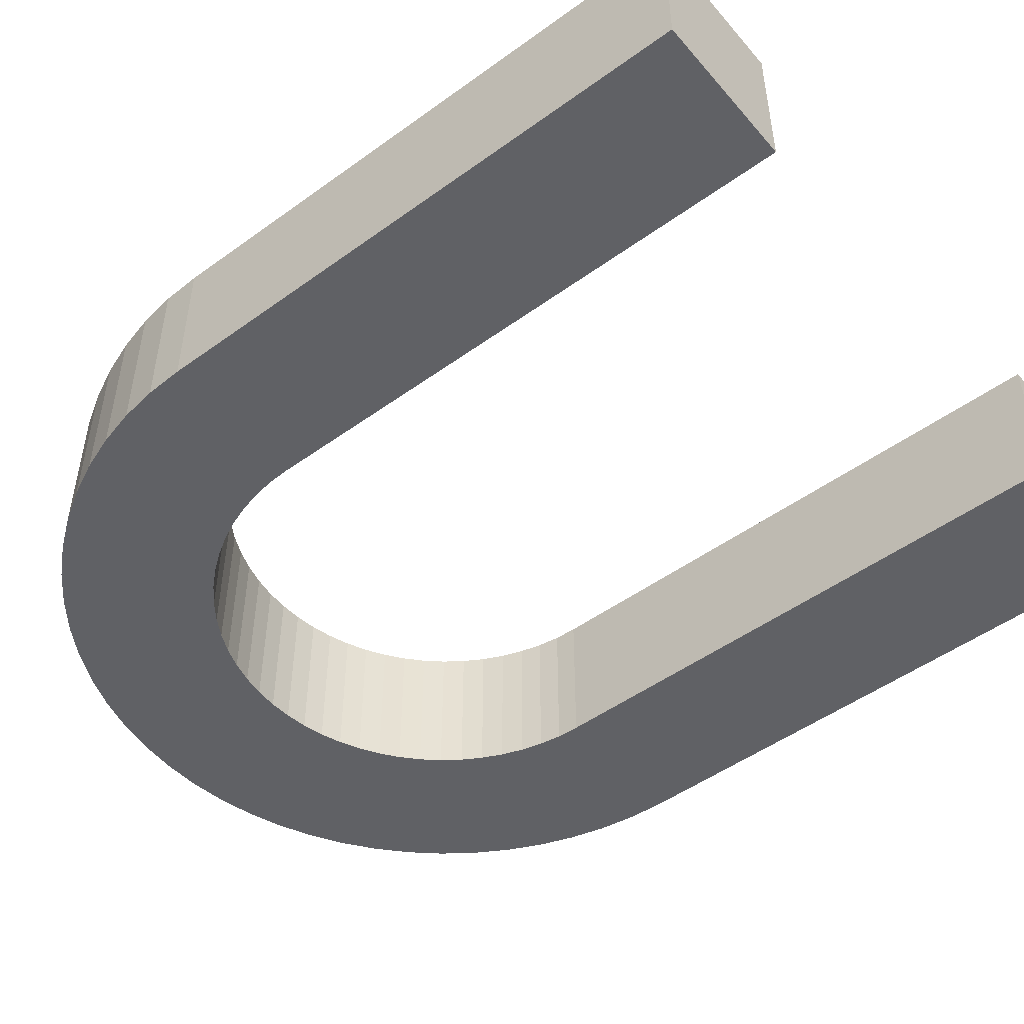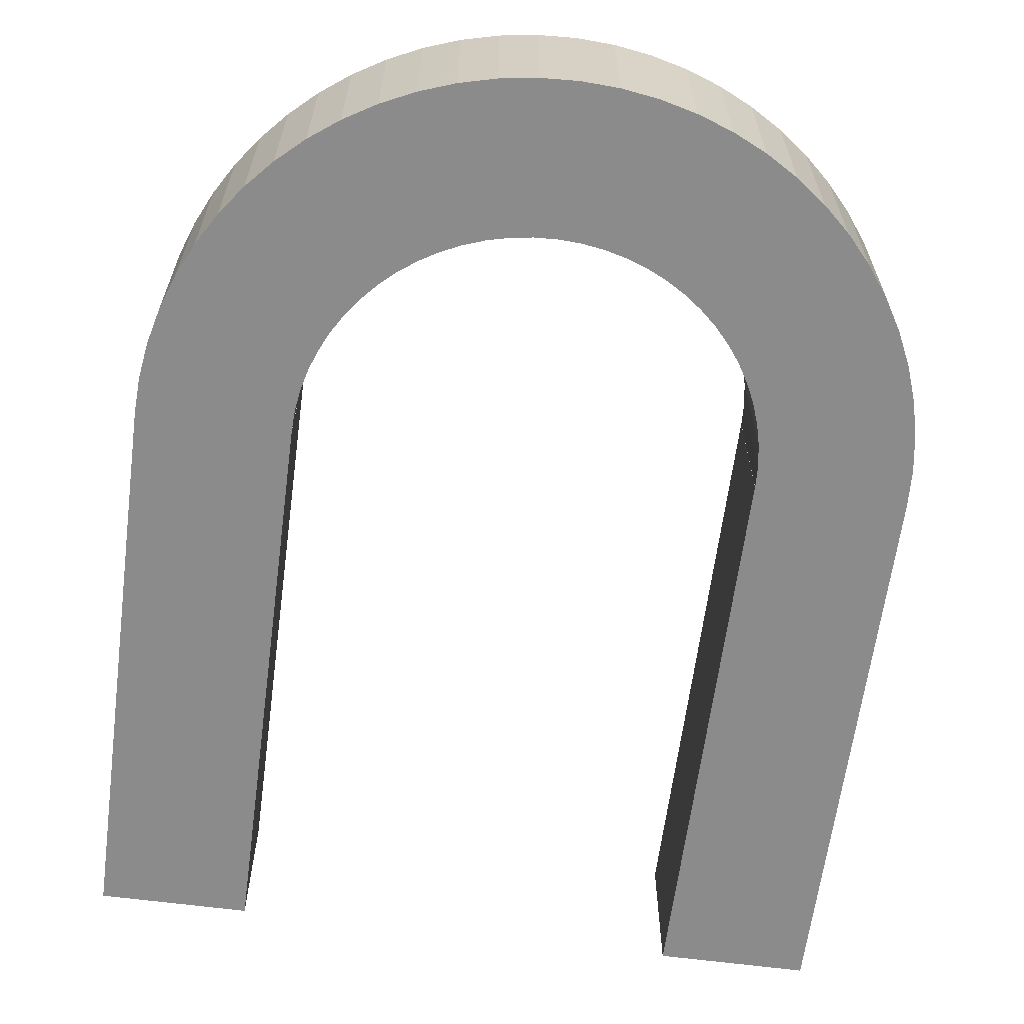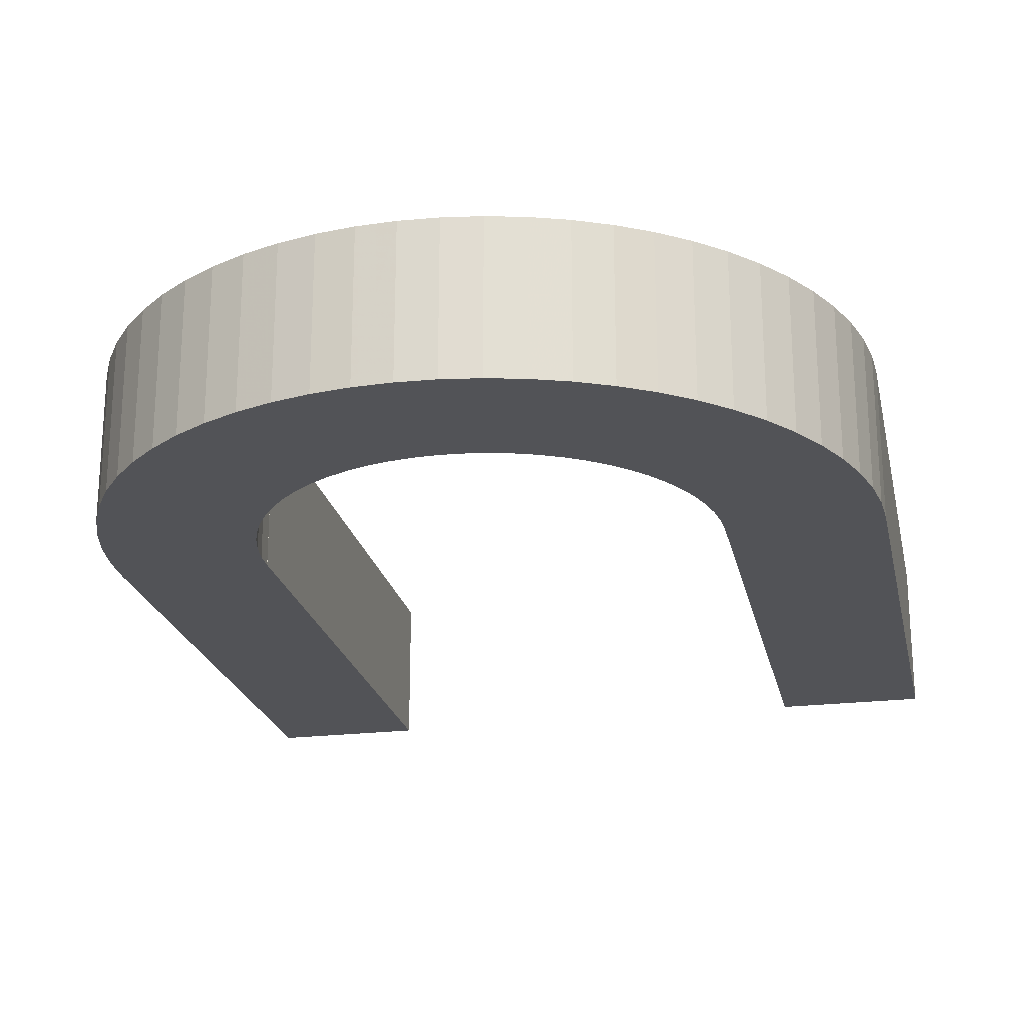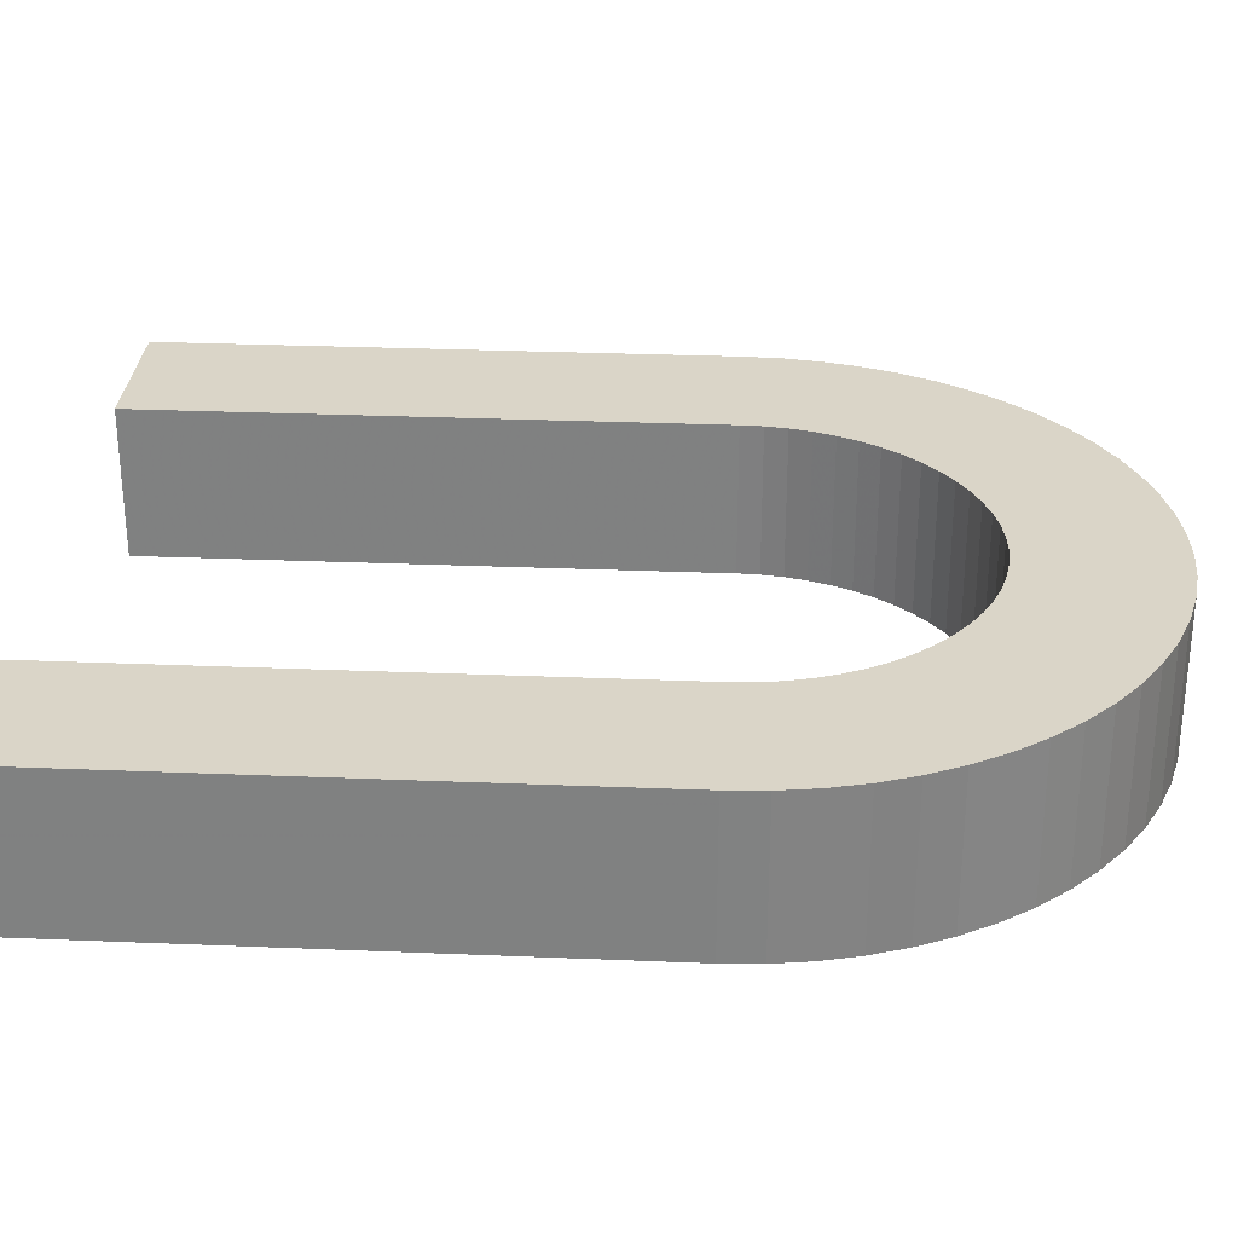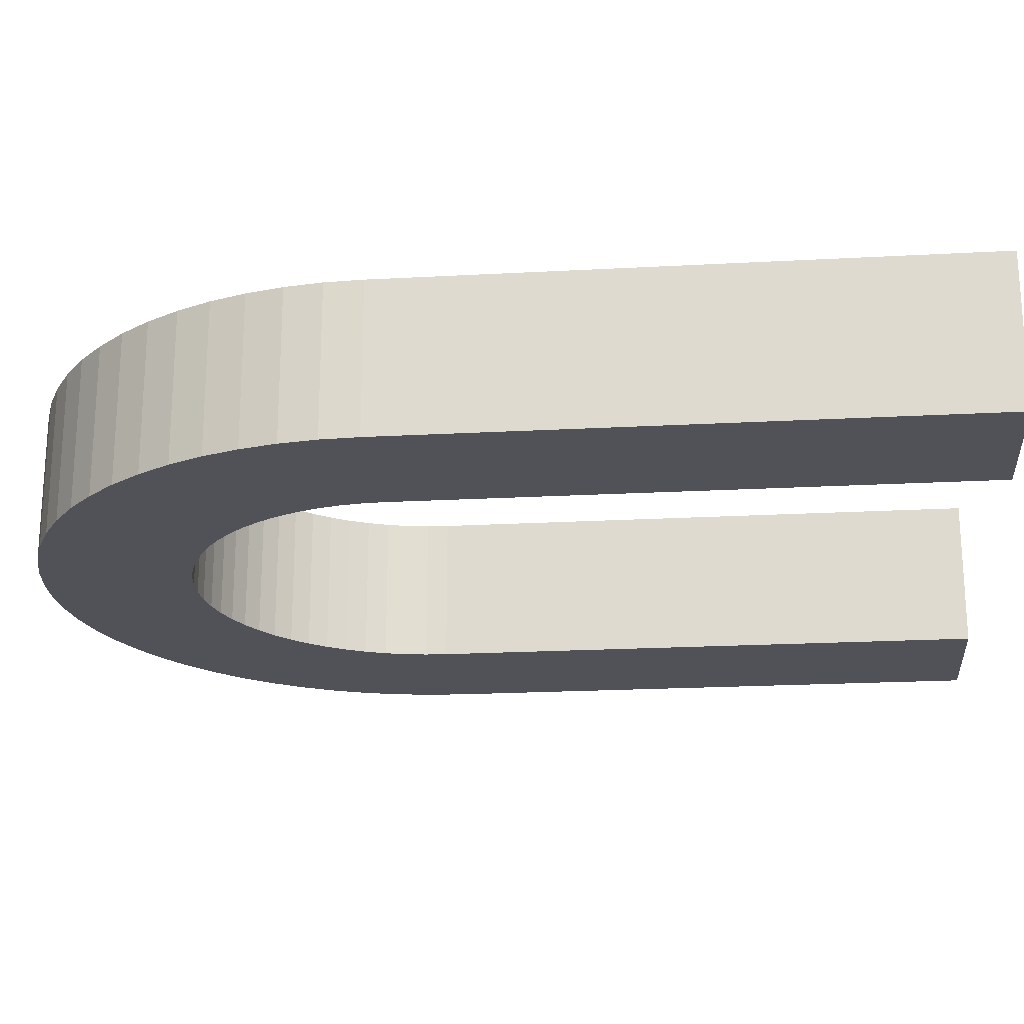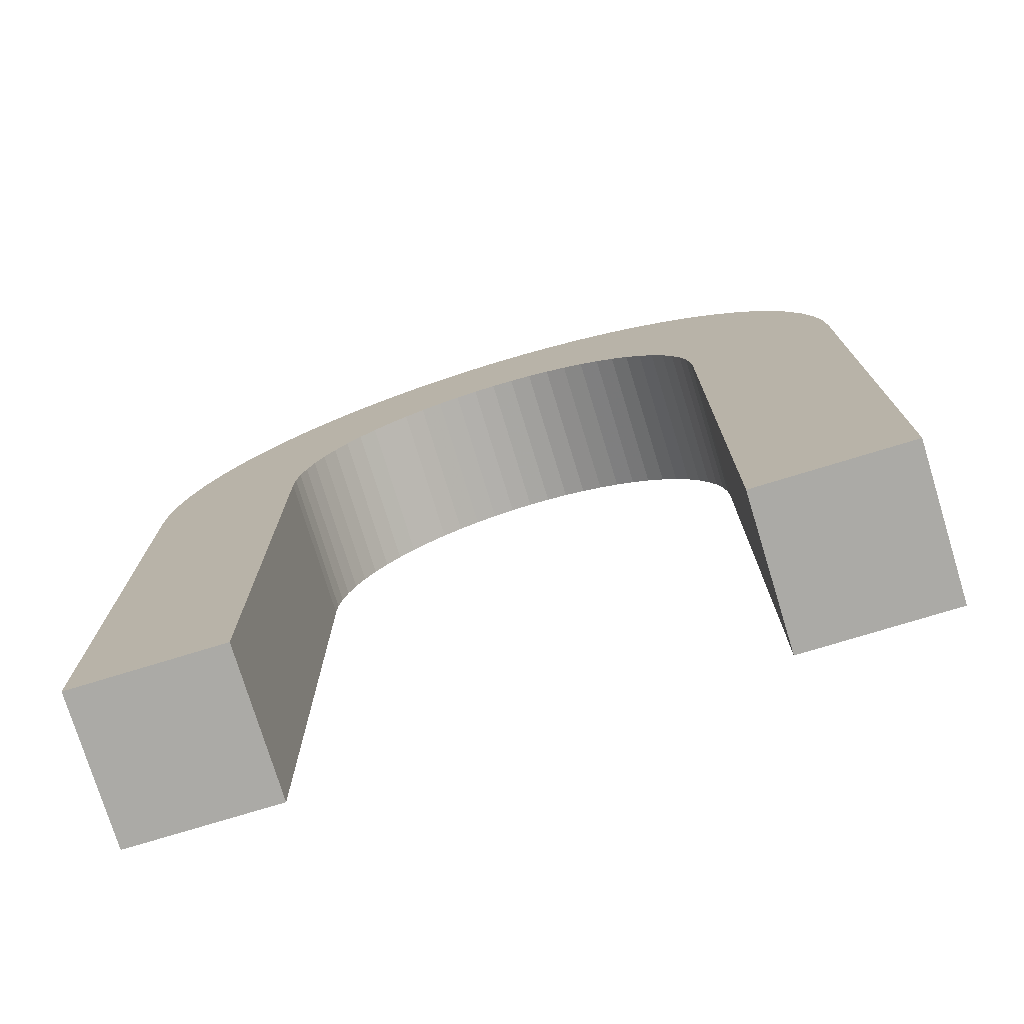
<metadata>
{"format":"obj","ext":"obj","renderer":"f3d","projection":"perspective","resolution":1024,"background":"white","views":[{"elev":-49.4,"azim":128.7,"up":"+Y"},{"elev":-63.9,"azim":-7.5,"up":"+Y"},{"elev":-22.4,"azim":11.9,"up":"+Y"},{"elev":29.3,"azim":-86.5,"up":"+Y"},{"elev":-21.5,"azim":95.5,"up":"+Y"},{"elev":-75.8,"azim":-163.0,"up":"+Z"}]}
</metadata>
<code>
o obj_0
v 0 		-16 		15
v 0 		-16 		0
v 0 		-20 		0
v 0 		-20 		15
v 15.29 		-20 		17.83
v 16 		-20 		0
v 15.55 		-20 		17.3
v 20 		-20 		0
v 20 		-20 		15
v 16 		-20 		15
v 16 		-20 		15
v 4 		-20 		0
v 4 		-20 		15
v 3.998 		-20 		15
v 0.048 		-20 		15.98
v 0.048 		-16 		15.98
v 19.95 		-20 		15.98
v 19.81 		-20 		16.95
v 19.57 		-20 		17.9
v 19.24 		-20 		18.83
v 18.82 		-20 		19.71
v 18.32 		-20 		20.56
v 17.73 		-20 		21.34
v 17.07 		-20 		22.07
v 4.026 		-16 		15.59
v 4.026 		-20 		15.59
v 3.998 		-16 		15
v 8.258 		-20 		20.74
v 3.656 		-20 		22.73
v 2.929 		-20 		22.07
v 2.27 		-20 		21.34
v 1.685 		-20 		20.56
v 1.181 		-20 		19.71
v 0.761 		-20 		18.83
v 0.431 		-20 		17.9
v 4.113 		-16 		16.17
v 0.192 		-20 		16.95
v 4.113 		-20 		16.17
v 13.83 		-16 		24.24
v 12.9 		-16 		24.57
v 12.9 		-20 		24.57
v 20 		-16 		0
v 13.83 		-20 		24.24
v 20 		-16 		15
v 6.192 		-16 		19.64
v 5.756 		-16 		19.24
v 16 		-16 		15
v 16 		-16 		0
v 6.665 		-16 		19.99
v 15.74 		-20 		16.74
v 16 		-16 		15
v 8.829 		-20 		20.89
v 4 		-16 		0
v 4 		-16 		15
v 15.89 		-20 		16.17
v 9.412 		-20 		20.97
v 4.256 		-16 		16.74
v 15.97 		-20 		15.59
v 4.256 		-20 		16.74
v 10 		-20 		21
v 4.454 		-16 		17.3
v 4.454 		-20 		17.3
v 10.59 		-20 		20.97
v 11.17 		-20 		20.89
v 4.706 		-16 		17.83
v 4.706 		-20 		17.83
v 11.74 		-20 		20.74
v 5.009 		-16 		18.33
v 5.009 		-20 		18.33
v 5.36 		-16 		18.81
v 5.36 		-20 		18.81
v 12.3 		-20 		20.55
v 15.56 		-20 		23.32
v 14.71 		-20 		23.82
v 11.95 		-20 		24.81
v 10.98 		-20 		24.95
v 10 		-20 		25
v 9.02 		-20 		24.95
v 12.83 		-20 		20.29
v 16.34 		-20 		22.73
v 13.34 		-20 		19.99
v 5.756 		-20 		19.24
v 13.81 		-20 		19.64
v 6.192 		-20 		19.64
v 14.24 		-20 		19.24
v 6.665 		-20 		19.99
v 14.64 		-20 		18.81
v 7.17 		-16 		20.29
v 7.17 		-20 		20.29
v 14.99 		-20 		18.33
v 17.07 		-16 		22.07
v 17.73 		-16 		21.34
v 18.32 		-16 		20.56
v 18.82 		-16 		19.71
v 19.24 		-16 		18.83
v 19.57 		-16 		17.9
v 19.81 		-16 		16.95
v 19.95 		-16 		15.98
v 8.258 		-16 		20.74
v 8.829 		-16 		20.89
v 14.99 		-16 		18.33
v 15.29 		-16 		17.83
v 9.412 		-16 		20.97
v 15.55 		-16 		17.3
v 10 		-16 		21
v 10.59 		-16 		20.97
v 15.74 		-16 		16.74
v 11.17 		-16 		20.89
v 15.89 		-16 		16.17
v 7.703 		-16 		20.55
v 7.703 		-20 		20.55
v 11.74 		-16 		20.74
v 15.97 		-16 		15.59
v 12.3 		-16 		20.55
v 8.049 		-16 		24.81
v 8.049 		-20 		24.81
v 12.83 		-16 		20.29
v 7.097 		-16 		24.57
v 7.097 		-20 		24.57
v 6.173 		-16 		24.24
v 6.173 		-20 		24.24
v 11.95 		-16 		24.81
v 5.286 		-16 		23.82
v 10.98 		-16 		24.95
v 5.286 		-20 		23.82
v 10 		-16 		25
v 4.444 		-16 		23.32
v 4.444 		-20 		23.32
v 9.02 		-16 		24.95
v 13.34 		-16 		19.99
v 3.656 		-16 		22.73
v 2.929 		-16 		22.07
v 2.27 		-16 		21.34
v 1.685 		-16 		20.56
v 1.181 		-16 		19.71
v 0.761 		-16 		18.83
v 0.431 		-16 		17.9
v 0.192 		-16 		16.95
v 13.81 		-16 		19.64
v 14.24 		-16 		19.24
v 14.64 		-16 		18.81
v 14.71 		-16 		23.82
v 15.56 		-16 		23.32
v 16.34 		-16 		22.73
g group_0_7720667
f 1 4 15
f 1 15 16
f 7 50 19
f 18 19 50
f 20 7 19
f 21 7 20
f 22 90 21
f 23 90 22
f 24 85 23
f 25 26 14
f 25 14 27
f 38 59 37
f 66 69 33
f 32 33 69
f 82 31 71
f 30 31 82
f 32 69 31
f 33 34 62
f 34 35 62
f 35 37 59
f 38 37 26
f 15 26 37
f 4 26 15
f 39 40 41
f 39 41 43
f 36 38 26
f 36 26 25
f 7 21 5
f 63 64 75
f 9 17 58
f 17 18 58
f 57 59 38
f 57 38 36
f 64 67 75
f 56 116 52
f 10 9 58
f 61 62 59
f 61 59 57
f 43 41 67
f 65 66 62
f 65 62 61
f 67 72 43
f 68 69 66
f 68 66 65
f 70 71 69
f 70 69 68
f 41 75 67
f 55 58 18
f 74 79 73
f 75 76 63
f 60 63 76
f 76 77 60
f 77 78 60
f 56 60 78
f 79 81 73
f 72 79 43
f 46 82 71
f 46 71 70
f 83 80 81
f 45 84 82
f 45 82 46
f 85 80 83
f 74 43 79
f 49 86 84
f 49 84 45
f 87 23 85
f 90 23 87
f 80 73 81
f 80 85 24
f 50 55 18
f 96 97 107
f 107 104 96
f 109 107 97
f 113 109 97
f 97 98 113
f 51 113 44
f 98 44 113
f 5 21 90
f 14 26 4
f 90 101 102
f 90 102 5
f 59 62 35
f 100 99 115
f 5 102 104
f 5 104 7
f 103 100 115
f 7 104 107
f 7 107 50
f 88 89 86
f 88 86 49
f 105 103 129
f 50 107 109
f 50 109 55
f 110 111 89
f 110 89 88
f 55 109 113
f 55 113 58
f 110 28 111
f 62 66 33
f 58 113 51
f 58 51 10
f 115 116 78
f 106 105 124
f 71 31 69
f 118 119 116
f 118 116 115
f 120 121 119
f 120 119 118
f 40 122 75
f 40 75 41
f 84 29 82
f 122 124 76
f 122 76 75
f 123 125 121
f 123 121 120
f 86 29 84
f 124 126 77
f 124 77 76
f 127 128 125
f 127 125 123
f 89 128 86
f 126 129 78
f 126 78 77
f 127 29 128
f 111 121 89
f 129 115 78
f 131 29 127
f 132 30 29
f 132 29 131
f 99 28 110
f 52 116 28
f 28 121 111
f 133 31 30
f 133 30 132
f 100 52 28
f 100 28 99
f 134 32 31
f 134 31 133
f 103 56 52
f 103 52 100
f 135 33 32
f 135 32 134
f 116 56 78
f 119 28 116
f 121 28 119
f 125 89 121
f 128 89 125
f 29 86 128
f 30 82 29
f 105 60 56
f 105 56 103
f 136 34 33
f 136 33 135
f 106 63 60
f 106 60 105
f 137 35 34
f 137 34 136
f 46 131 45
f 108 64 63
f 108 63 106
f 138 37 35
f 138 35 137
f 45 131 49
f 88 49 127
f 16 15 37
f 16 37 138
f 112 67 64
f 112 64 108
f 112 108 122
f 40 39 112
f 142 143 117
f 127 123 88
f 110 88 120
f 67 112 72
f 114 72 112
f 117 79 72
f 117 72 114
f 130 81 79
f 130 79 117
f 123 120 88
f 99 110 120
f 120 118 99
f 115 99 118
f 139 83 81
f 139 81 130
f 140 139 144
f 144 91 140
f 91 92 140
f 140 85 83
f 140 83 139
f 141 140 92
f 85 140 141
f 85 141 87
f 101 141 92
f 92 93 101
f 87 141 101
f 87 101 90
f 93 94 101
f 61 57 137
f 138 137 57
f 136 61 137
f 135 61 136
f 134 68 135
f 133 132 46
f 131 46 132
f 127 49 131
f 133 68 134
f 65 135 68
f 61 135 65
f 57 36 138
f 16 138 25
f 1 16 25
f 98 17 9
f 98 9 44
f 102 101 94
f 97 18 17
f 97 17 98
f 96 19 18
f 96 18 97
f 95 20 19
f 95 19 96
f 94 21 20
f 94 20 95
f 93 22 21
f 93 21 94
f 92 23 22
f 92 22 93
f 91 24 23
f 91 23 92
f 80 24 144
f 91 144 24
f 80 143 73
f 144 143 80
f 143 142 74
f 143 74 73
f 124 122 106
f 122 40 112
f 114 112 39
f 117 114 39
f 39 142 117
f 144 130 143
f 130 117 143
f 108 106 122
f 139 130 144
f 126 124 105
f 129 126 105
f 115 129 103
f 142 39 43
f 142 43 74
f 104 102 94
f 94 95 104
f 95 96 104
f 25 27 1
f 36 25 138
f 68 133 70
f 70 133 46
g group_0_15277357
f 1 2 3
f 1 3 4
f 9 10 8
f 6 8 10
f 6 10 11
f 13 14 12
f 3 12 14
f 3 14 4
f 42 44 9
f 42 9 8
f 47 48 6
f 47 6 11
f 8 6 48
f 8 48 42
f 48 51 42
f 47 51 48
f 44 42 51
f 53 54 13
f 53 13 12
f 12 3 2
f 12 2 53
f 2 27 53
f 1 27 2
f 54 53 27
f 47 11 10
f 47 10 51
f 14 13 54
f 14 54 27

</code>
